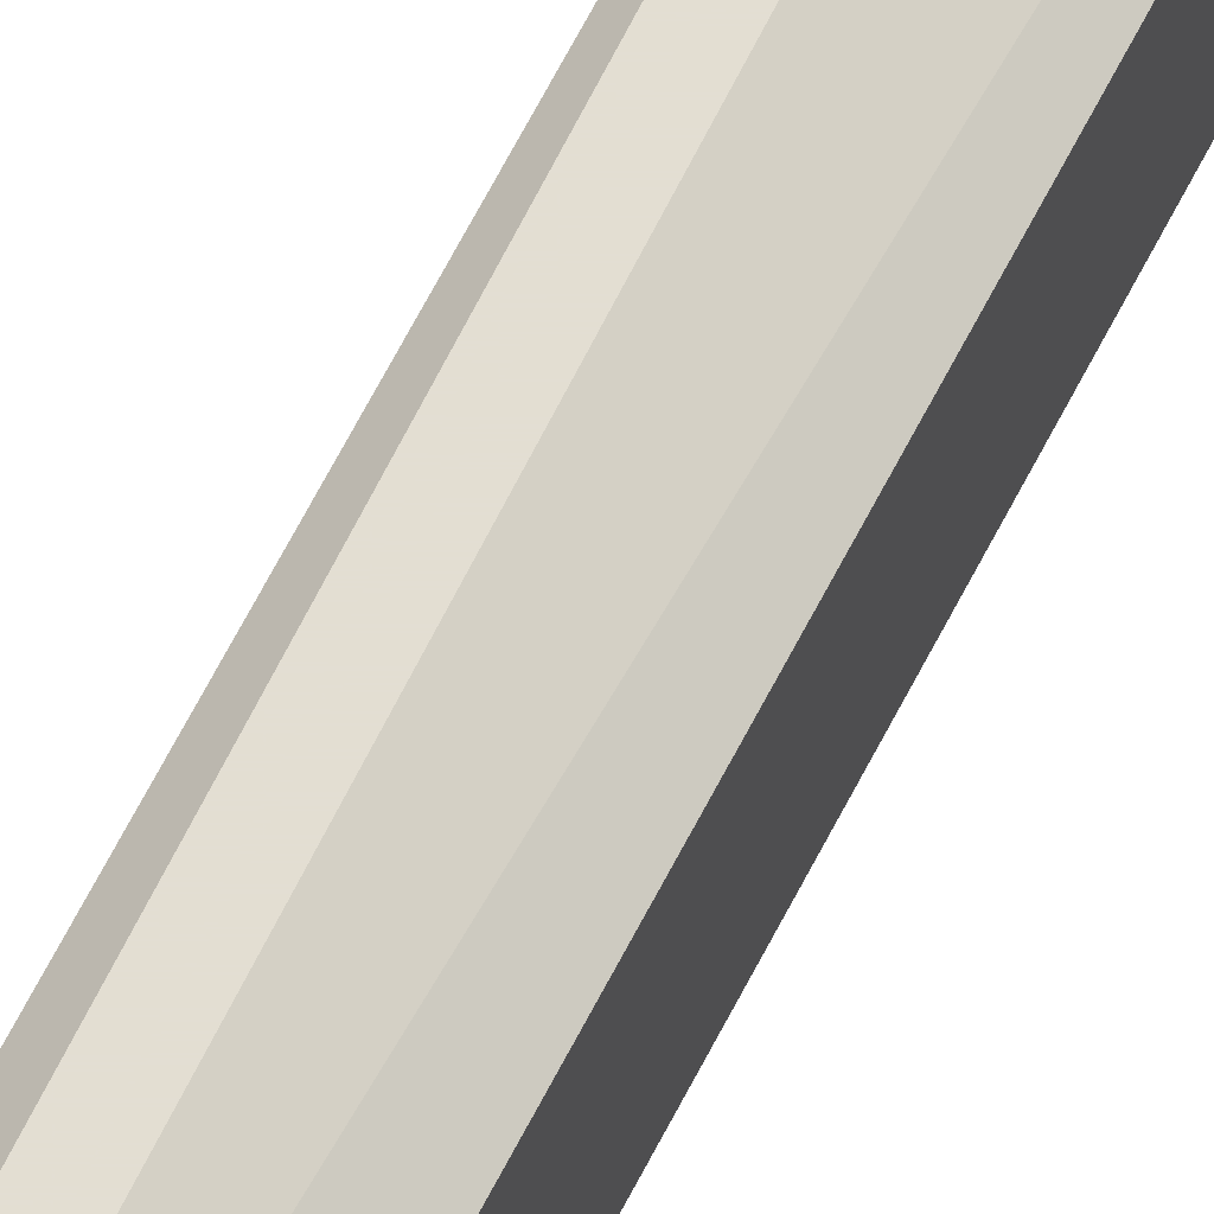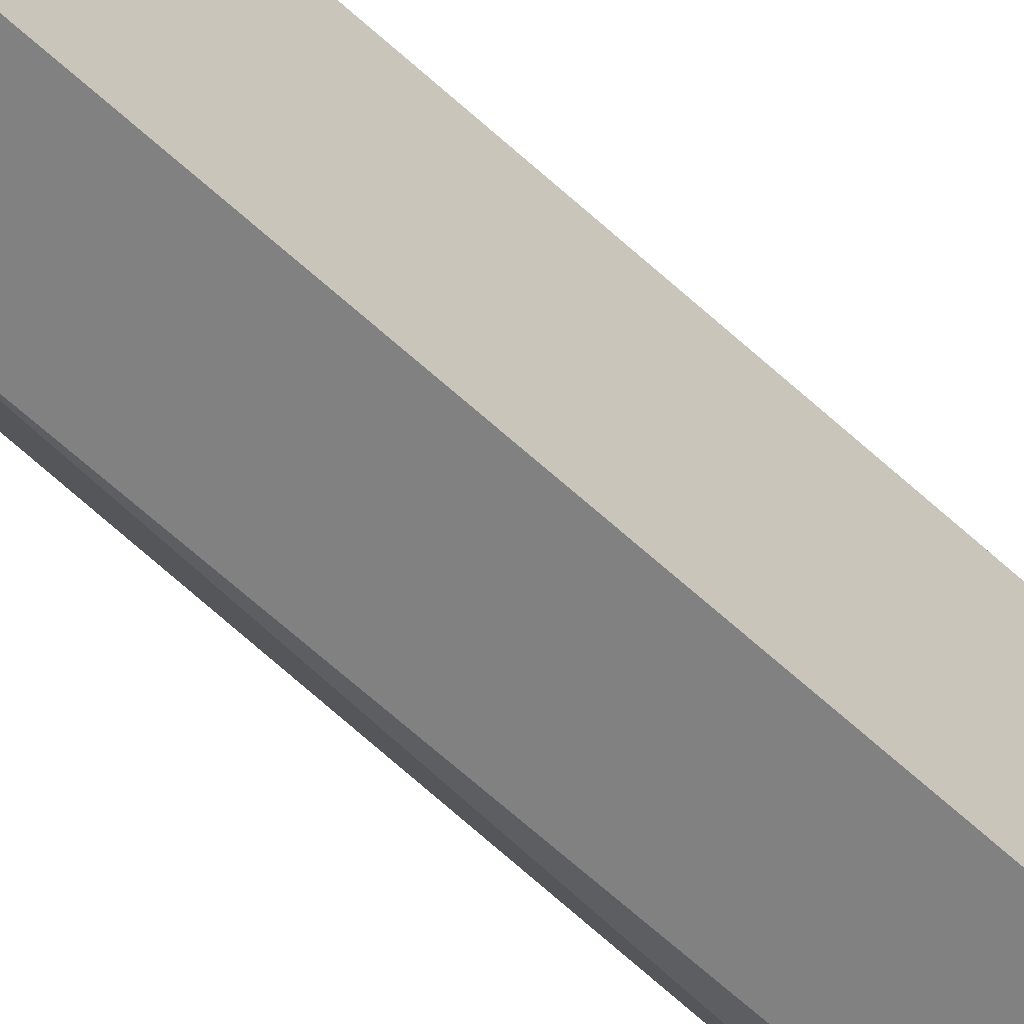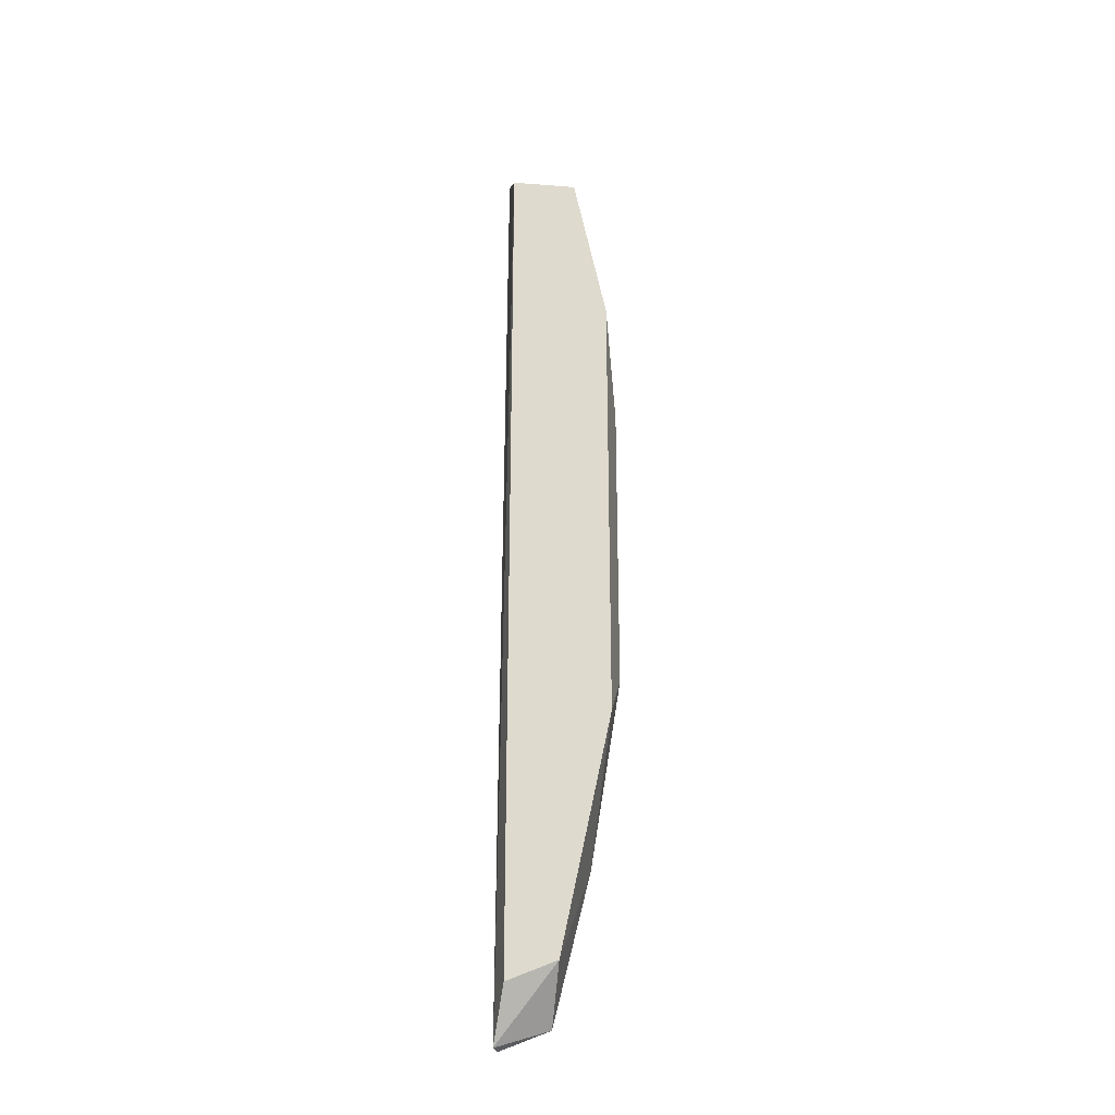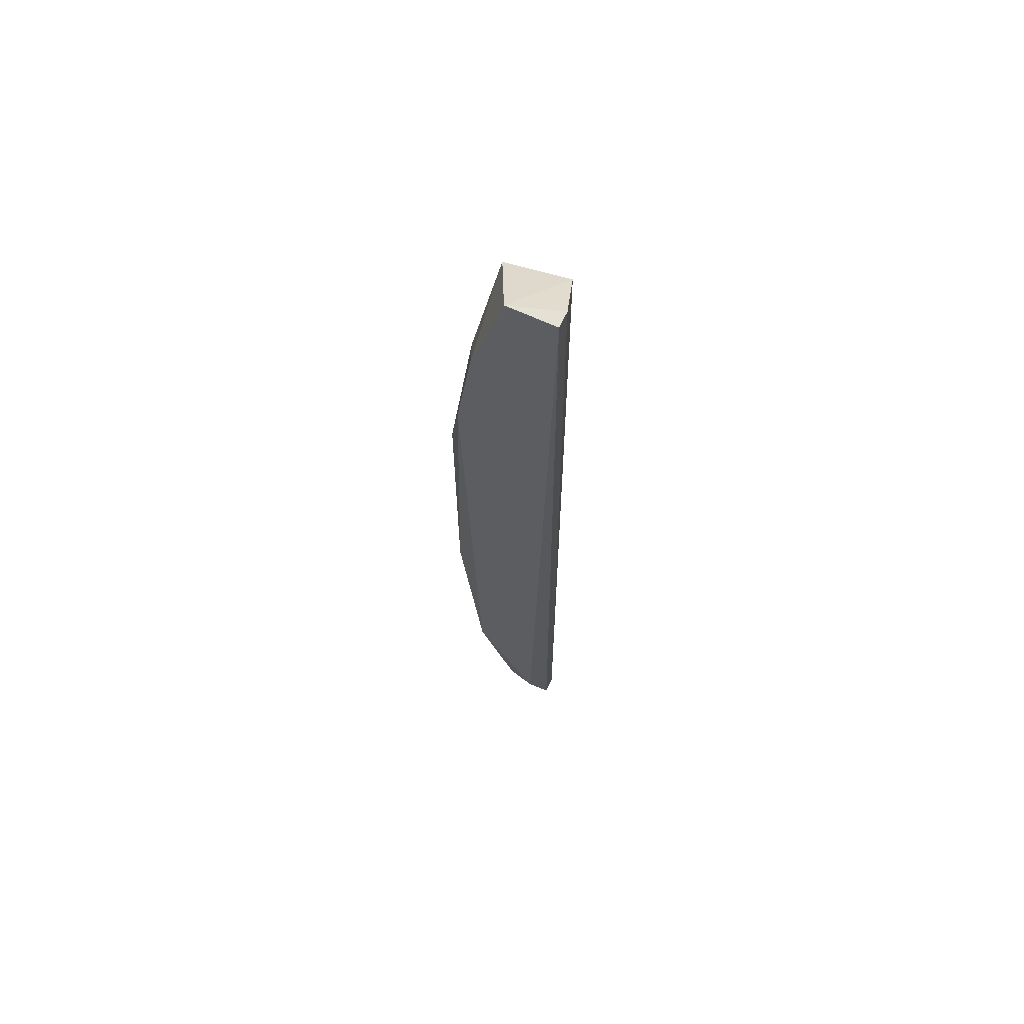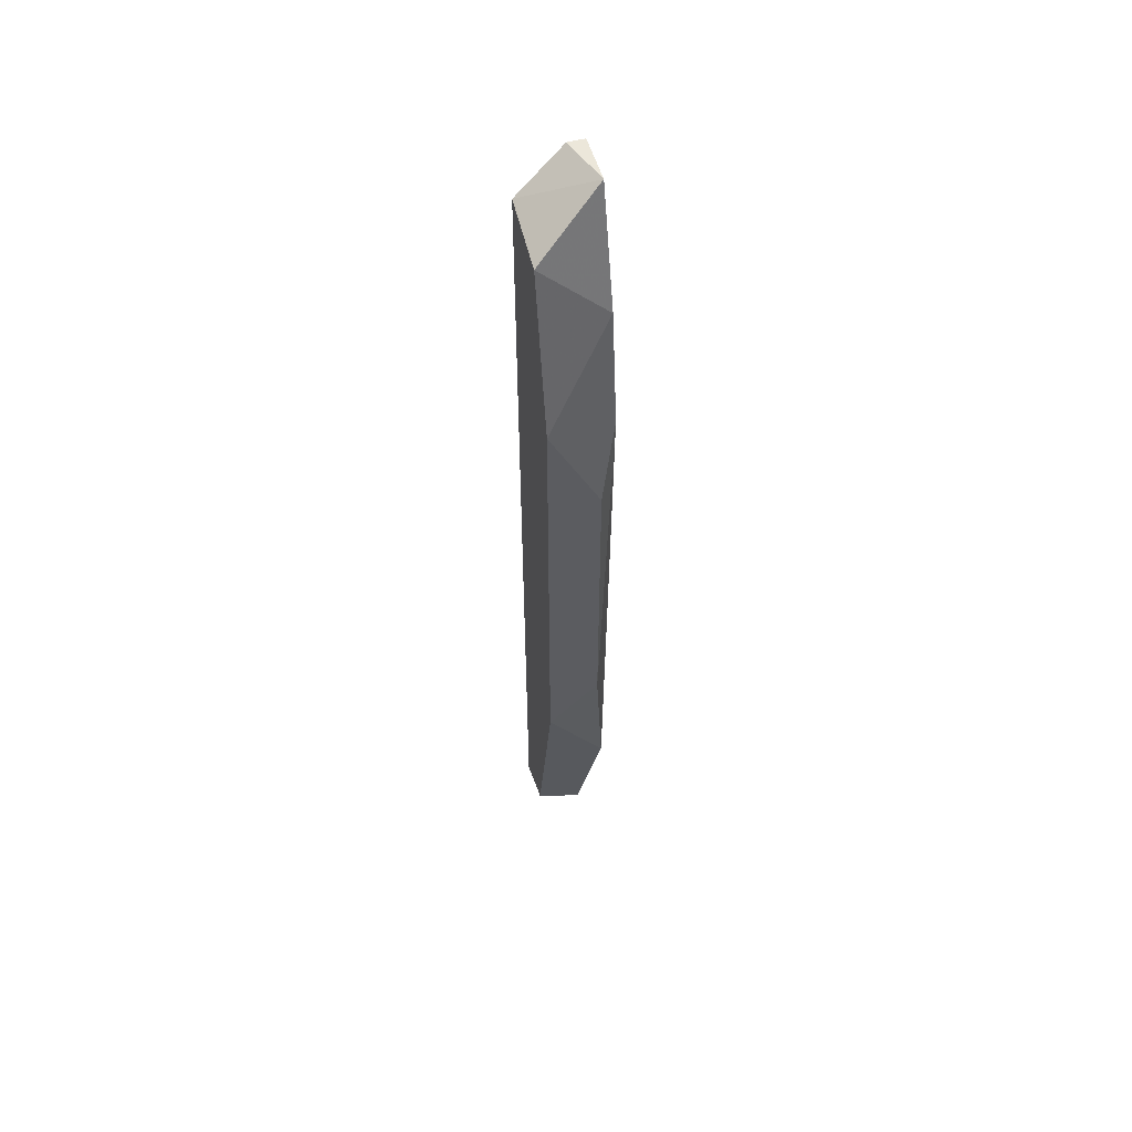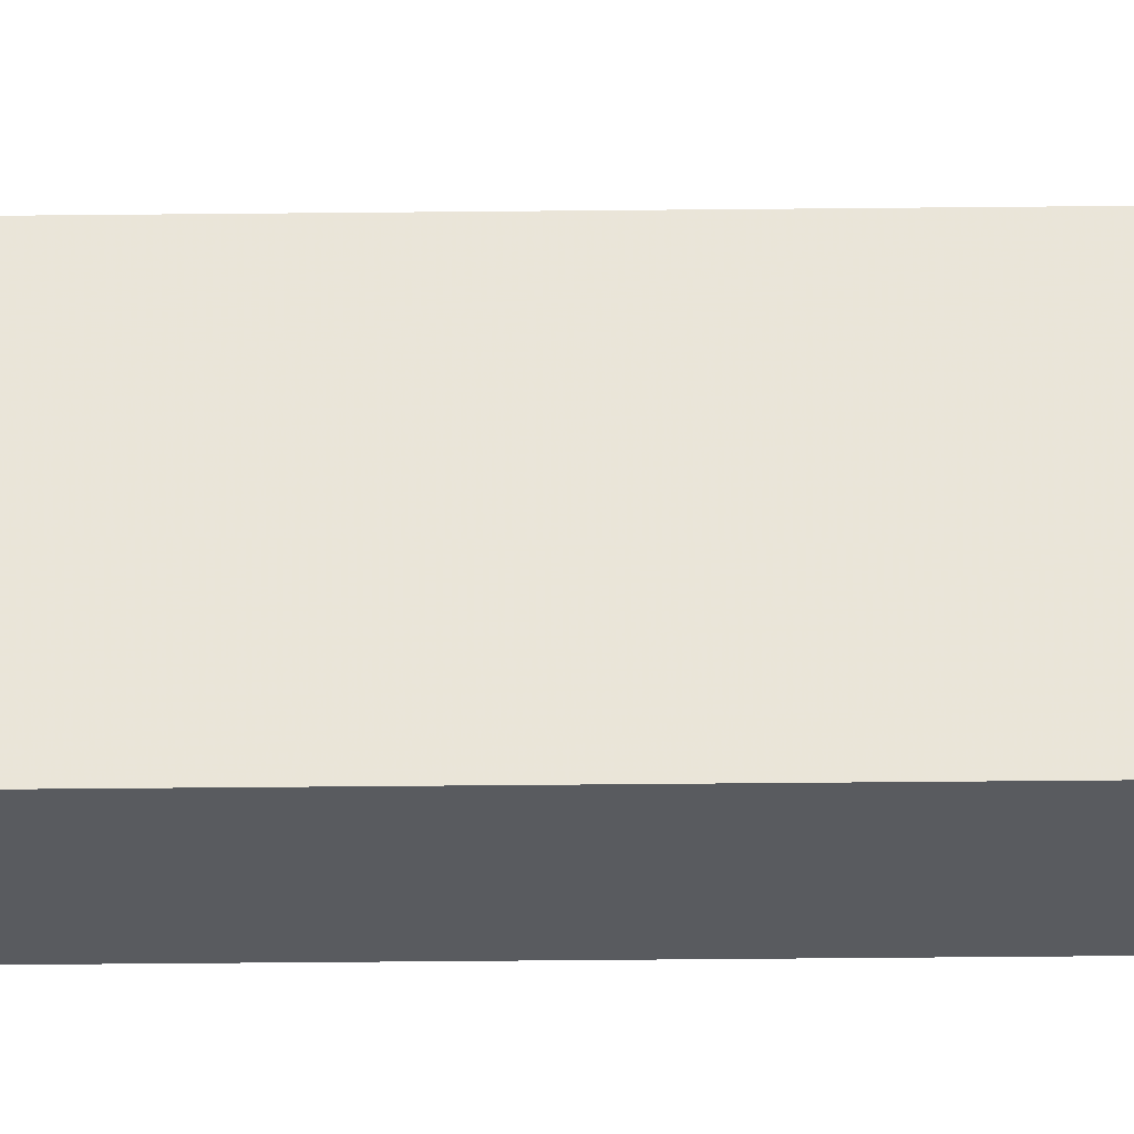
<metadata>
{"format":"obj","ext":"obj","renderer":"f3d","projection":"perspective","resolution":1024,"background":"white","views":[{"elev":67.4,"azim":27.5,"up":"+Z"},{"elev":-60.5,"azim":46.3,"up":"+Z"},{"elev":-27.4,"azim":101.3,"up":"+Y"},{"elev":65.4,"azim":-64.8,"up":"+Y"},{"elev":53.0,"azim":164.2,"up":"+Y"},{"elev":-32.3,"azim":90.9,"up":"+Z"}]}
</metadata>
<code>
v -0.01298 -0.05383 -0.02724
v -0.01586 0.009547 -0.03588
v -0.01586 0.02973 -0.03156
v -0.01586 0.02973 -0.02724
v -0.01586 0.01963 -0.03444
v -0.01586 -0.03941 -0.03444
v -0.01586 -0.04951 -0.02868
v -0.0101 -0.0279 -0.03732
v -0.0101 0.01099 -0.03732
v -0.01442 -0.05383 -0.02724
v -0.01442 0.02973 -0.02724
v -0.01442 0.002333 -0.03732
v -0.01442 -0.02356 -0.03732
v -0.01442 -0.05238 -0.03156
v -0.0101 0.02541 -0.03444
v -0.0101 -0.04807 -0.033
v -0.0101 0.02685 -0.02868
v -0.0101 -0.04952 -0.02868
f 13 2 12
f 17 11 1
f 5 6 7
f 1 11 4
f 5 7 4
f 17 1 18
f 16 17 18
f 1 16 18
f 16 6 8
f 13 9 8
f 6 13 8
f 17 16 15
f 9 5 15
f 8 9 15
f 16 8 15
f 6 5 2
f 5 9 2
f 13 6 2
f 16 1 14
f 6 16 14
f 7 6 14
f 11 17 3
f 4 11 3
f 5 4 3
f 17 15 3
f 15 5 3
f 1 4 10
f 4 7 10
f 14 1 10
f 7 14 10
f 9 13 12
f 2 9 12

</code>
